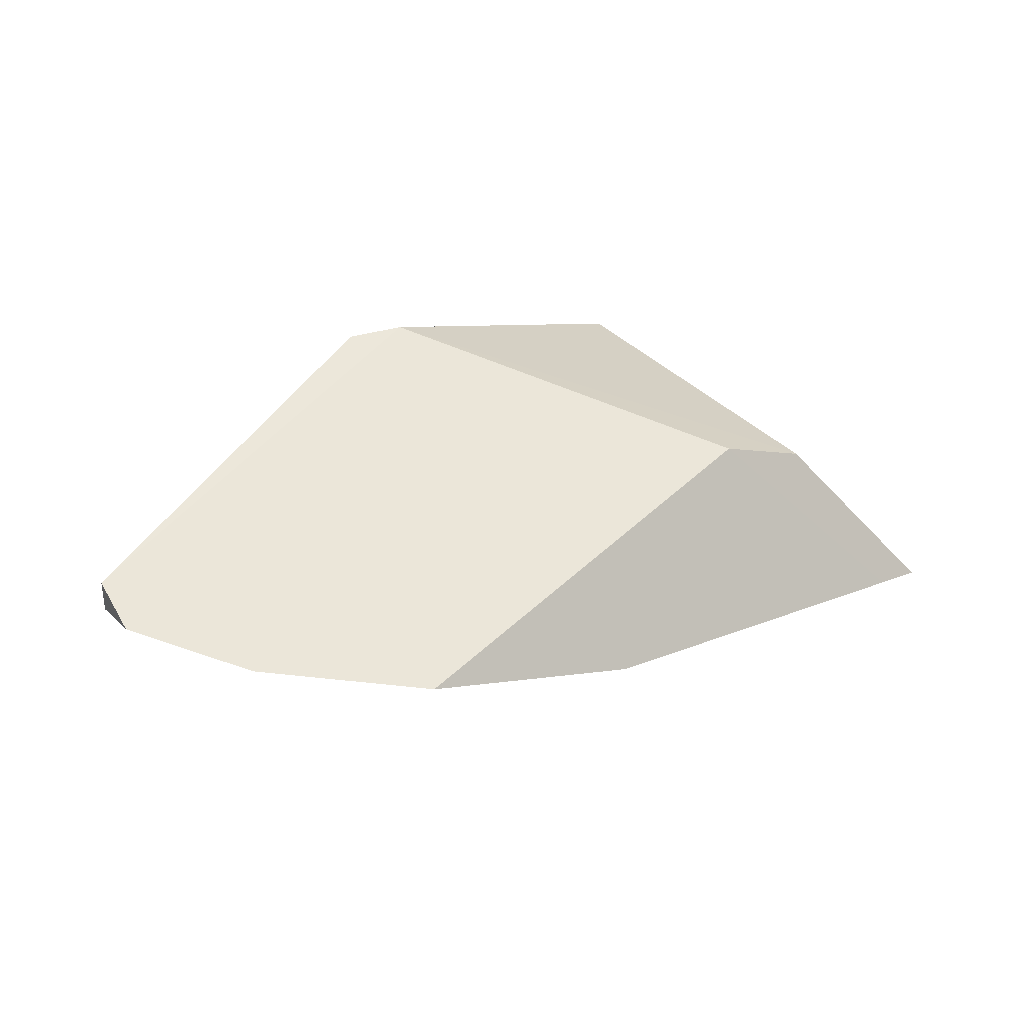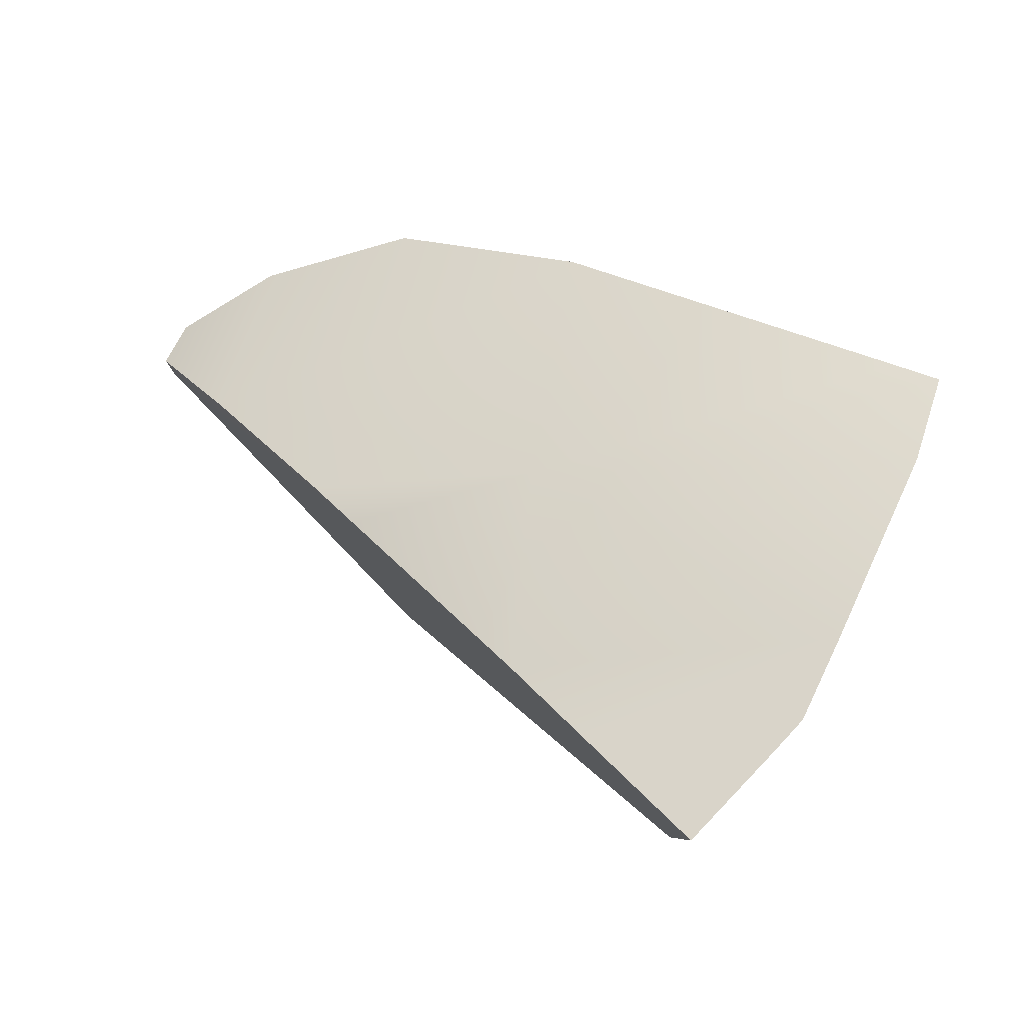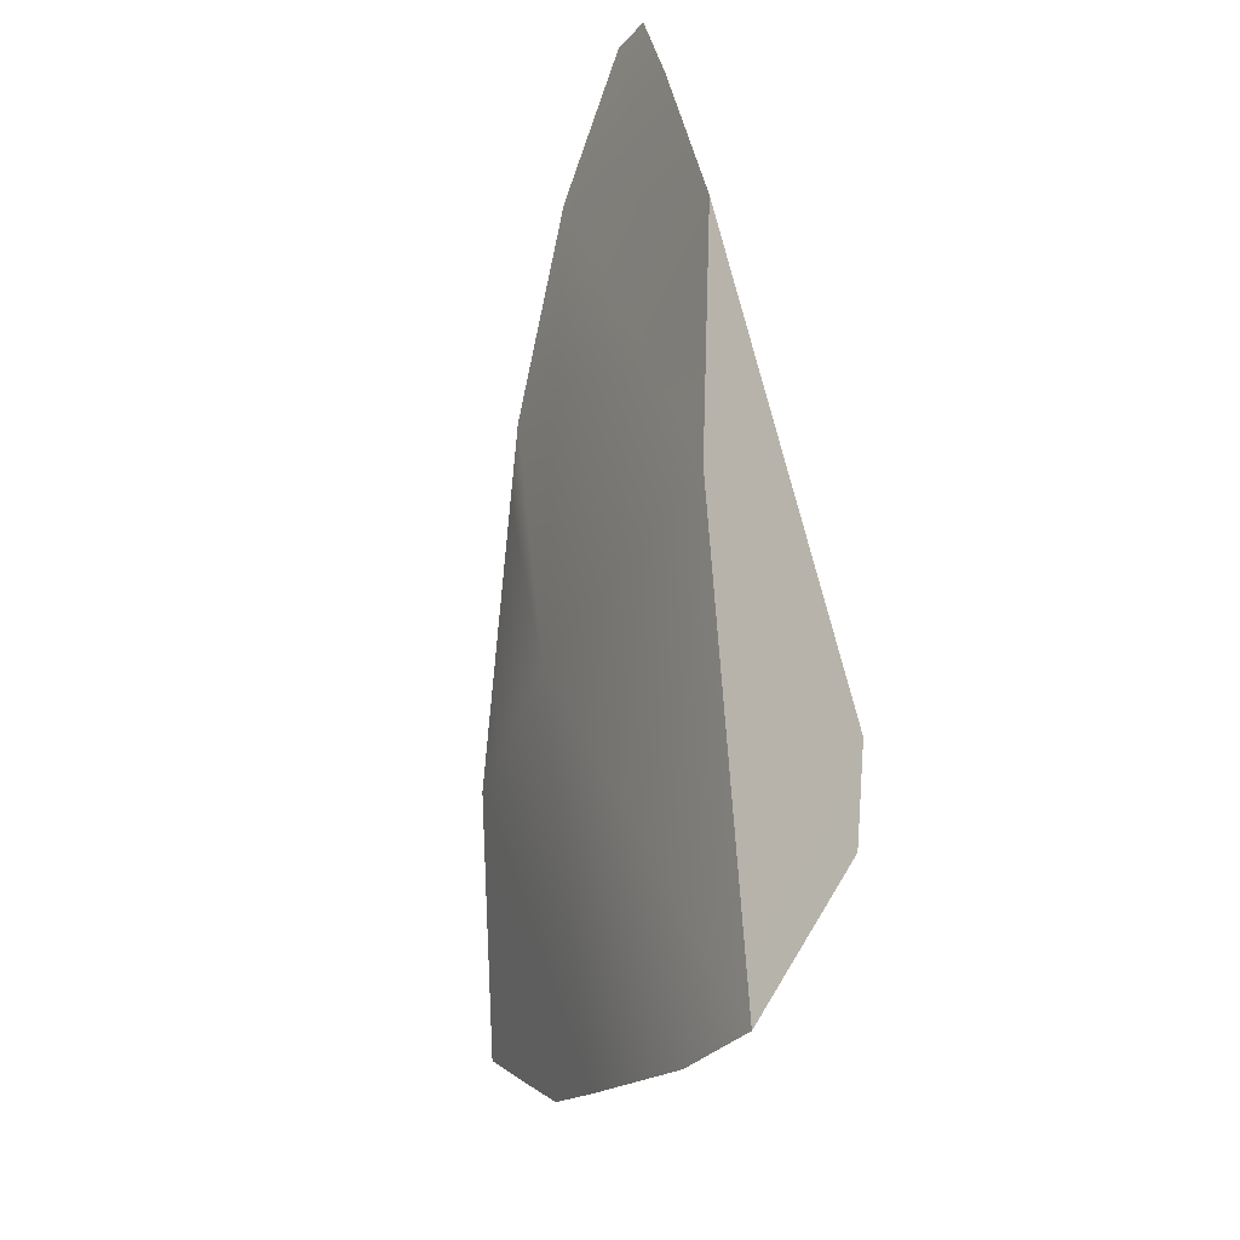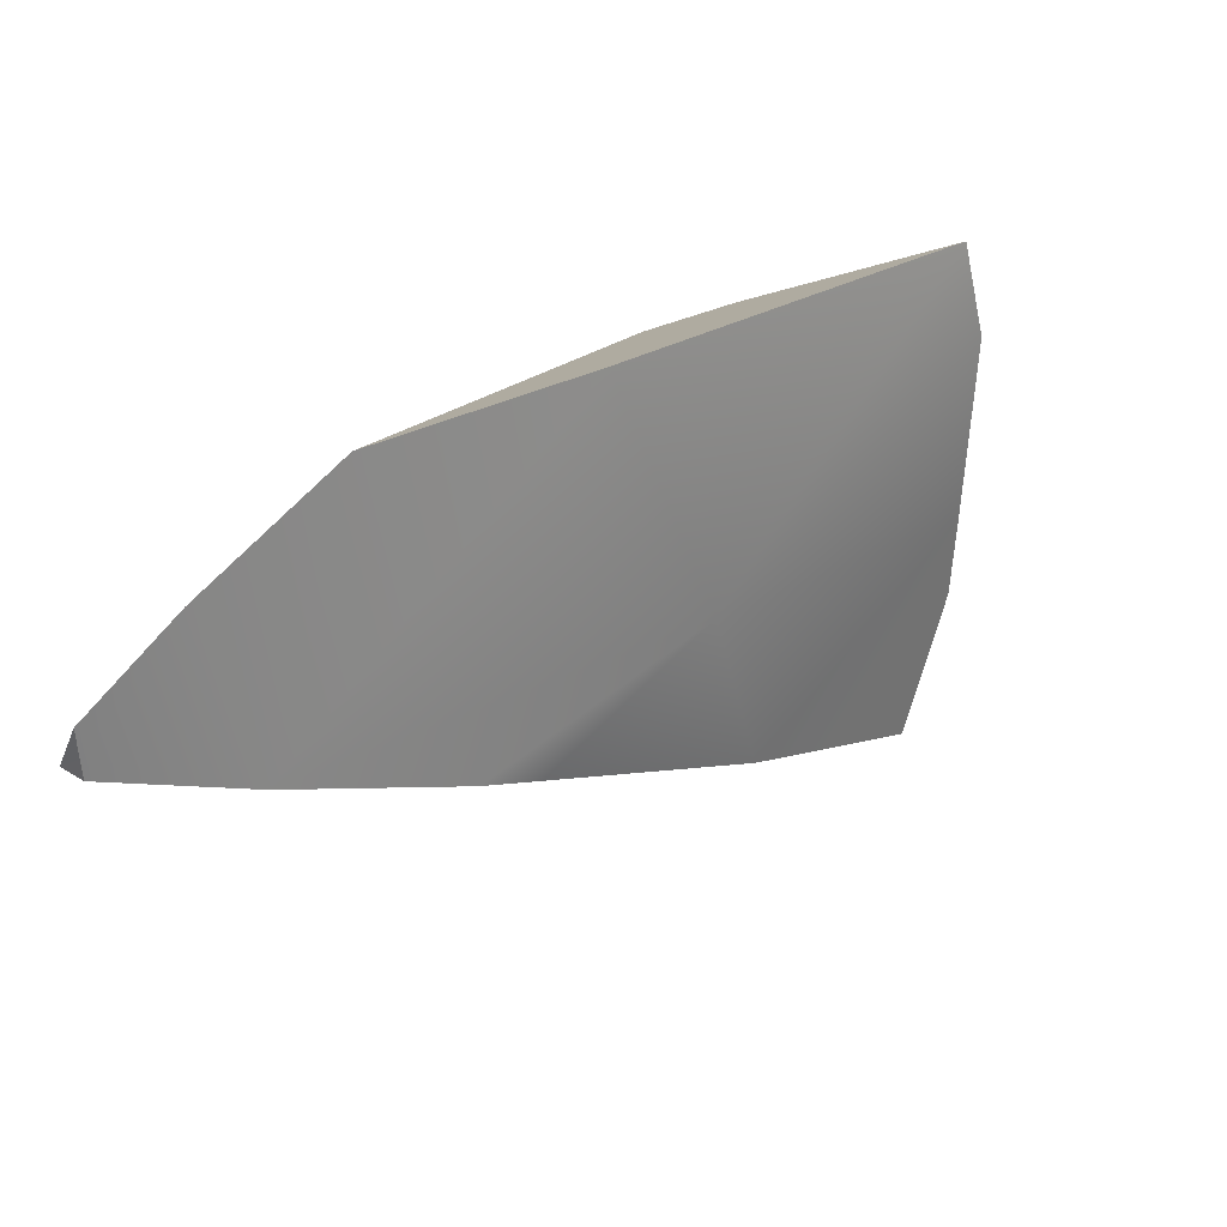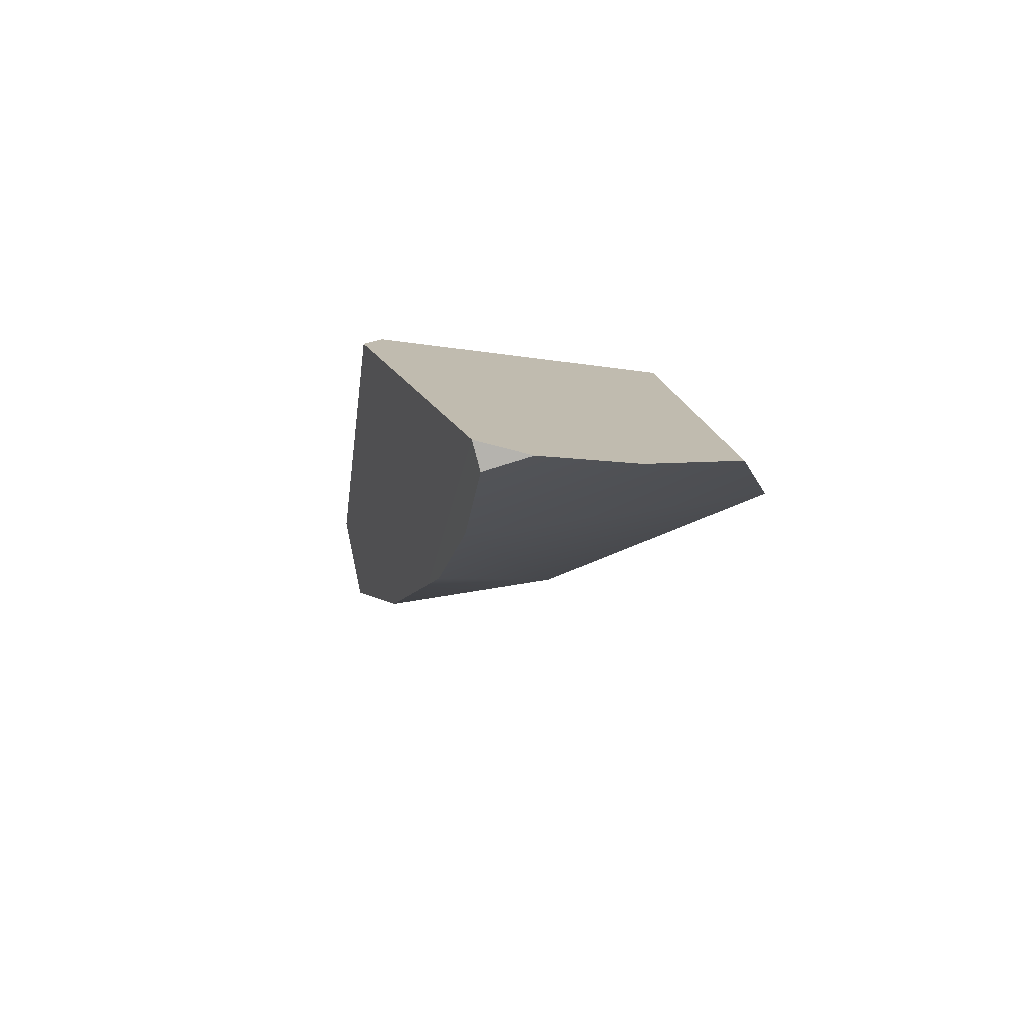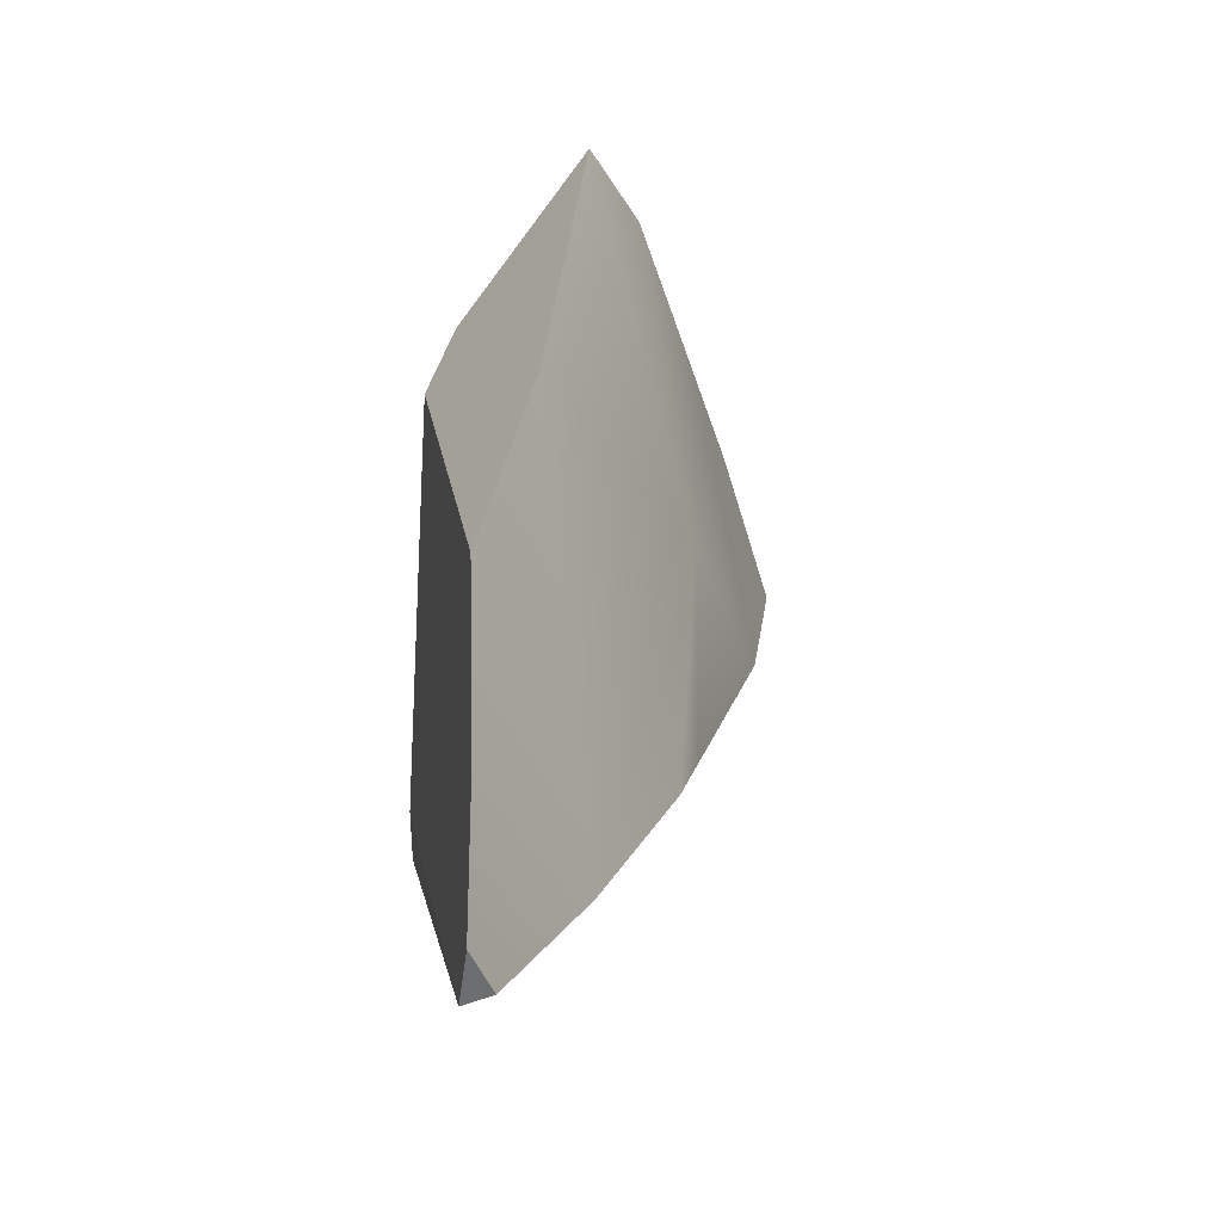
<metadata>
{"format":"obj","ext":"obj","renderer":"f3d","projection":"perspective","resolution":1024,"background":"white","views":[{"elev":47.3,"azim":168.0,"up":"+Z"},{"elev":-6.8,"azim":-171.1,"up":"+Y"},{"elev":57.1,"azim":-112.8,"up":"+Y"},{"elev":61.6,"azim":124.7,"up":"+Y"},{"elev":16.9,"azim":118.5,"up":"+Z"},{"elev":56.0,"azim":77.2,"up":"+Y"}]}
</metadata>
<code>
v 0.3844 0.4561 -0.7782
v 0.2617 0.3304 -0.7782
v 0.1203 0.2258 -0.9171
v 0.09885 0.3993 -0.817
v 0.06201 0.3914 -0.8362
v 0.2382 0.3255 -0.781
v 0.1169 0.2339 -0.9021
v 0.1271 0.2664 -0.8518
v 0.1802 0.3827 -0.9061
v 0.3816 0.4677 -0.7872
v 0.3849 0.4601 -0.7901
v 0.3439 0.4297 -0.8304
v 0.2648 0.3646 -0.8862
v 0.2858 0.3827 -0.8741
v 0.04838 0.3069 -0.9421
v 0.01513 0.3827 -0.9224
v 0.004421 0.4196 -0.9037
v 0.02297 0.4275 -0.8976
v 0.1691 0.4895 -0.8501
v 0.2579 0.5143 -0.8094
v 0.3769 0.4785 -0.7832
v 0.3293 0.5011 -0.7951
v 0.1853 0.2964 -0.9318
v 0.1529 0.2667 -0.944
v 0.1082 0.2258 -0.9608
v 0.07497 0.2612 -0.9533
v 0.06348 0.2738 -0.9506
v 0.3816 0.4677 -0.7872
v 0.3849 0.4601 -0.7901
v 0.3439 0.4297 -0.8304
v 0.2648 0.3646 -0.8862
v 0.2858 0.3827 -0.8741
v 0.04838 0.3069 -0.9421
v 0.01513 0.3827 -0.9224
v 0.02297 0.4275 -0.8976
v 0.1691 0.4895 -0.8501
v 0.3769 0.4785 -0.7832
v 0.1853 0.2964 -0.9318
v 0.3293 0.5011 -0.7951
v 0.06348 0.2738 -0.9506
v 0.1529 0.2667 -0.944
v 0.1082 0.2258 -0.9608
v 0.2579 0.5143 -0.8094
v 0.004421 0.4196 -0.9037
v 0.07497 0.2612 -0.9533
f 28 1 29
f 29 1 31 32 30
f 5 4 35 44
f 35 4 43 36
f 37 1 28
f 5 44 34 33 8
f 6 2 1
f 1 2 41 38 31
f 2 3 42 41
f 45 42 3
f 7 40 45 3
f 40 7 8 33
f 7 2 8
f 2 6 8
f 5 8 6
f 4 5 6
f 3 2 7
f 4 6 1 37 22 43
f 9 16 17 18 19
f 15 16 9 23 24 25 26 27
f 12 14 9 19 20 39
f 9 14 13 23
f 10 11 12 39 21

</code>
